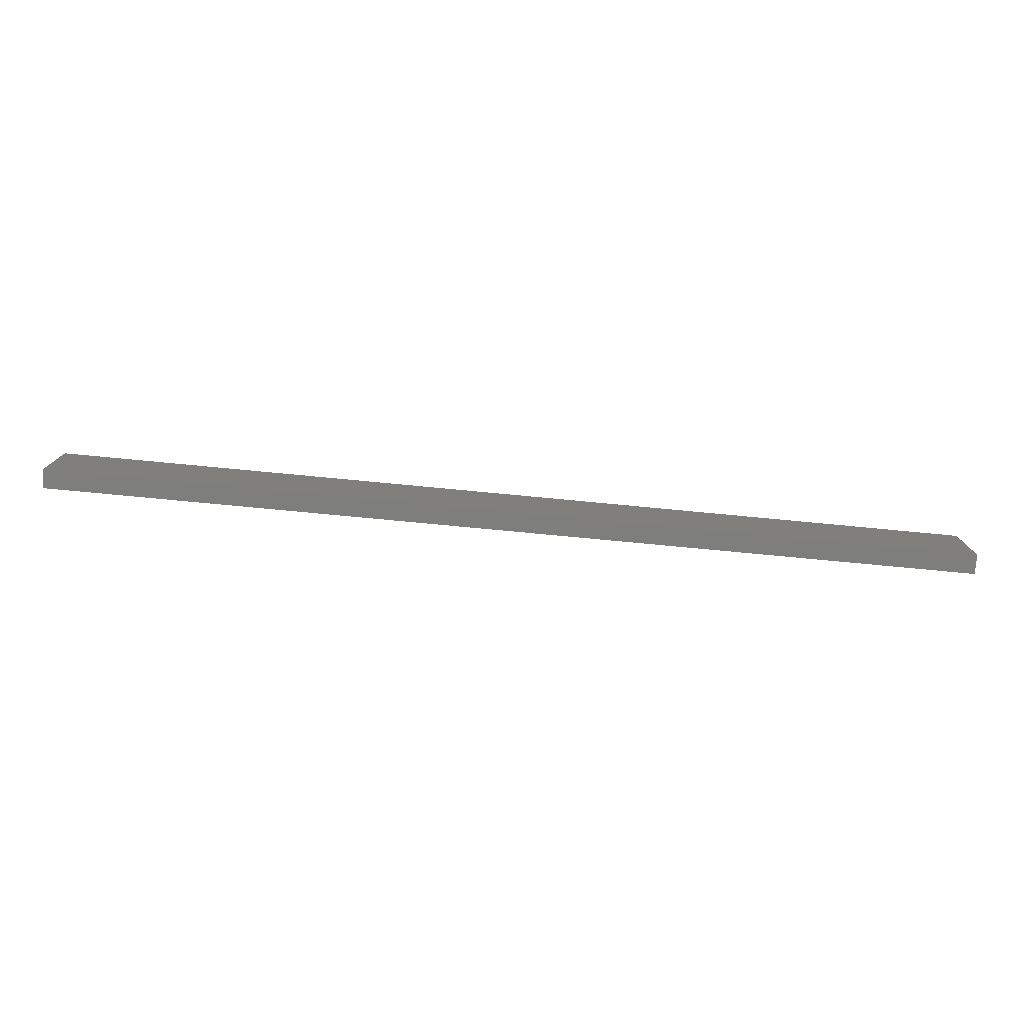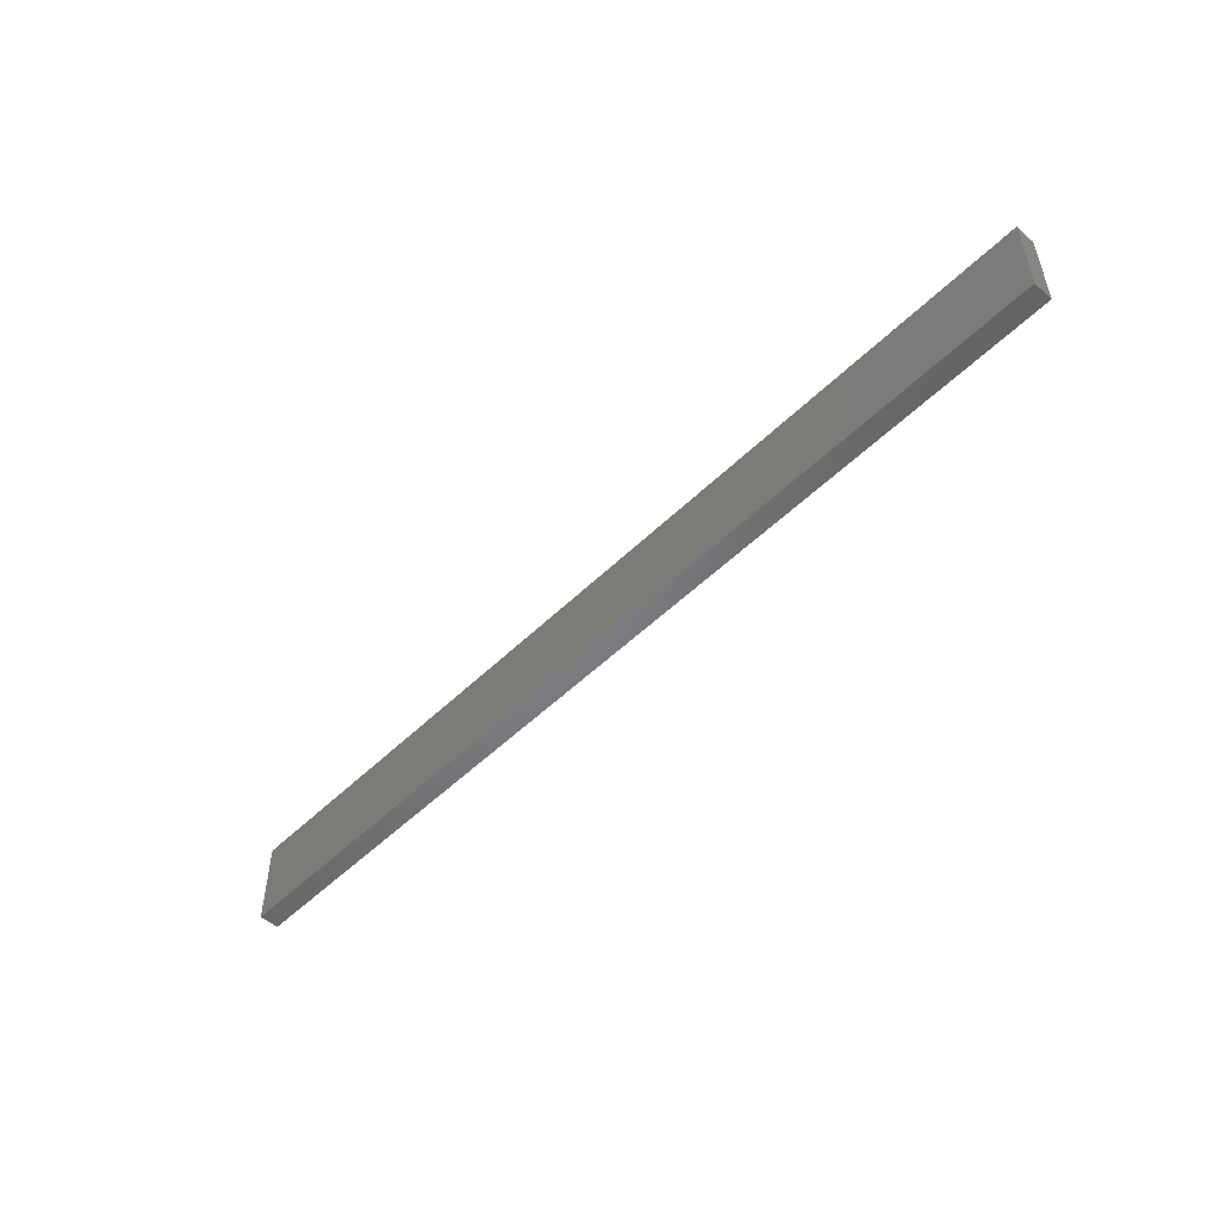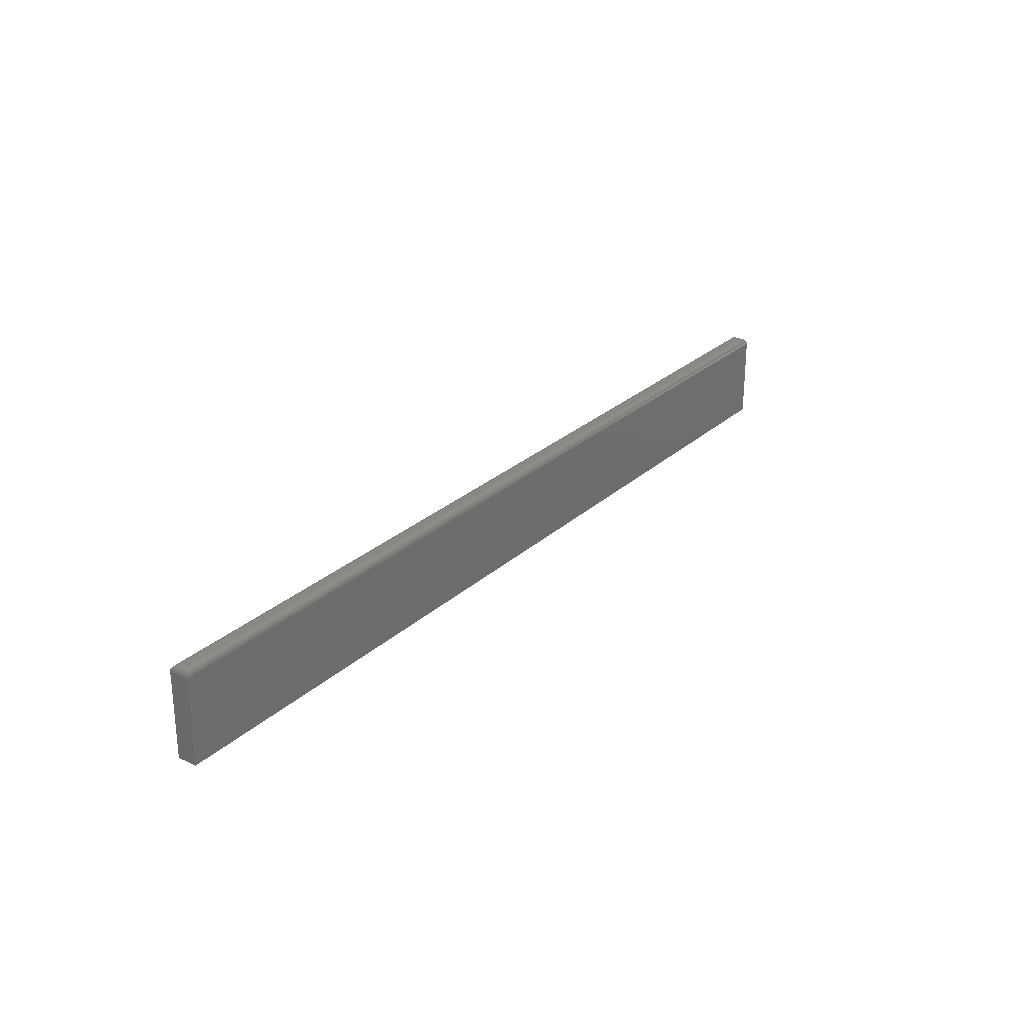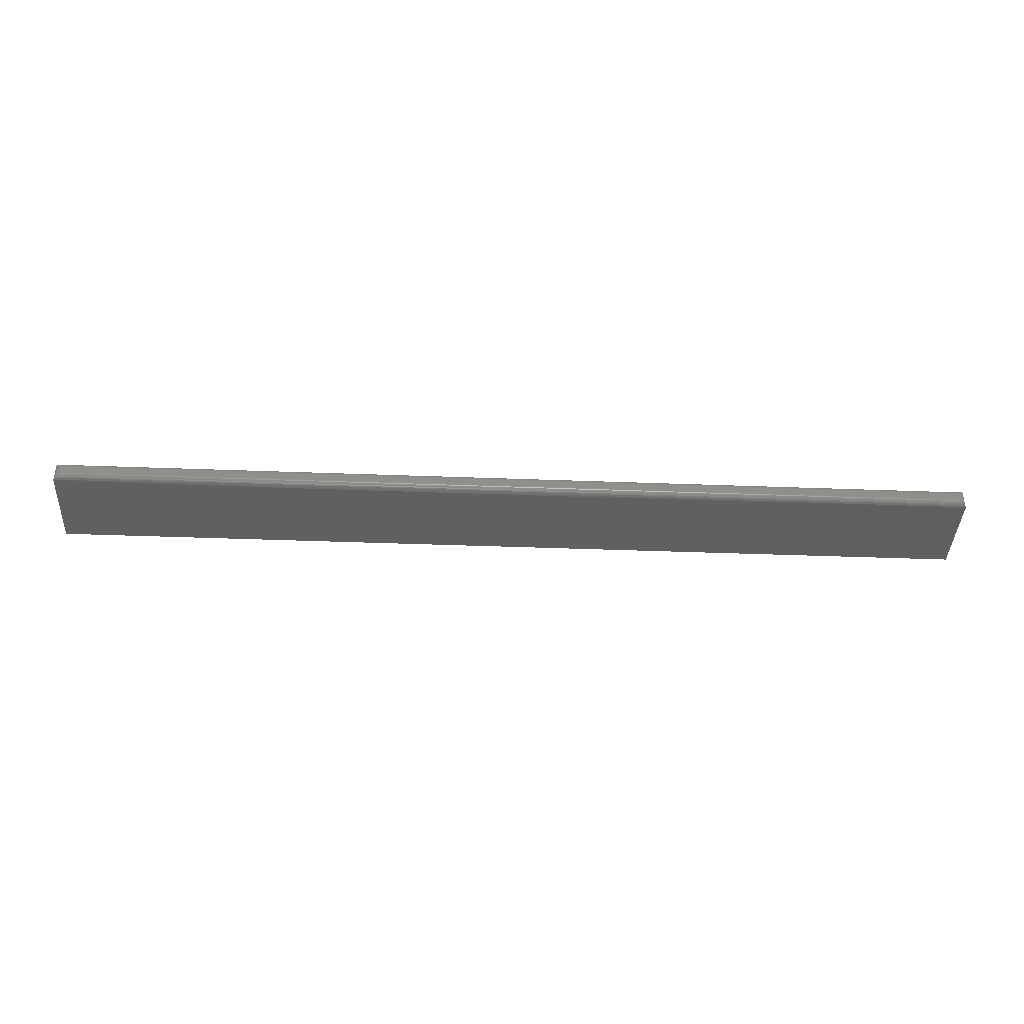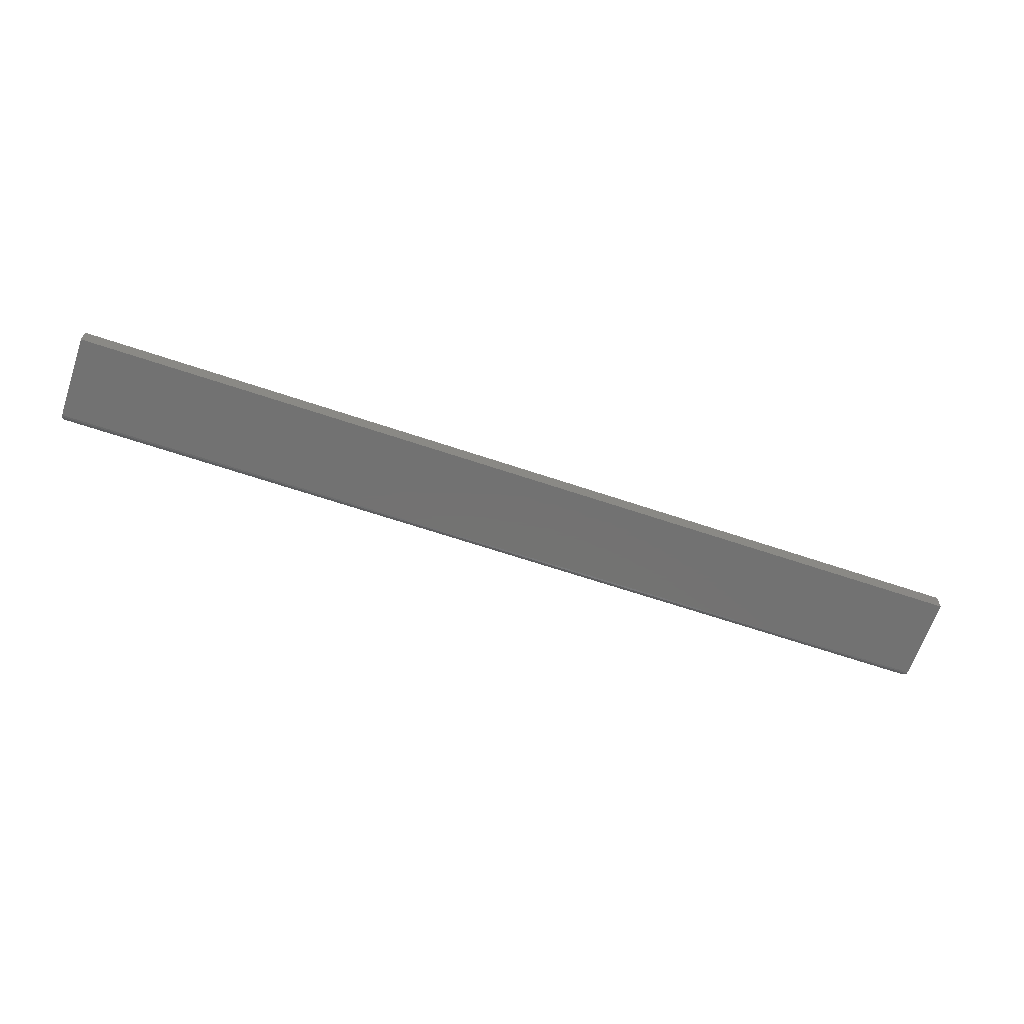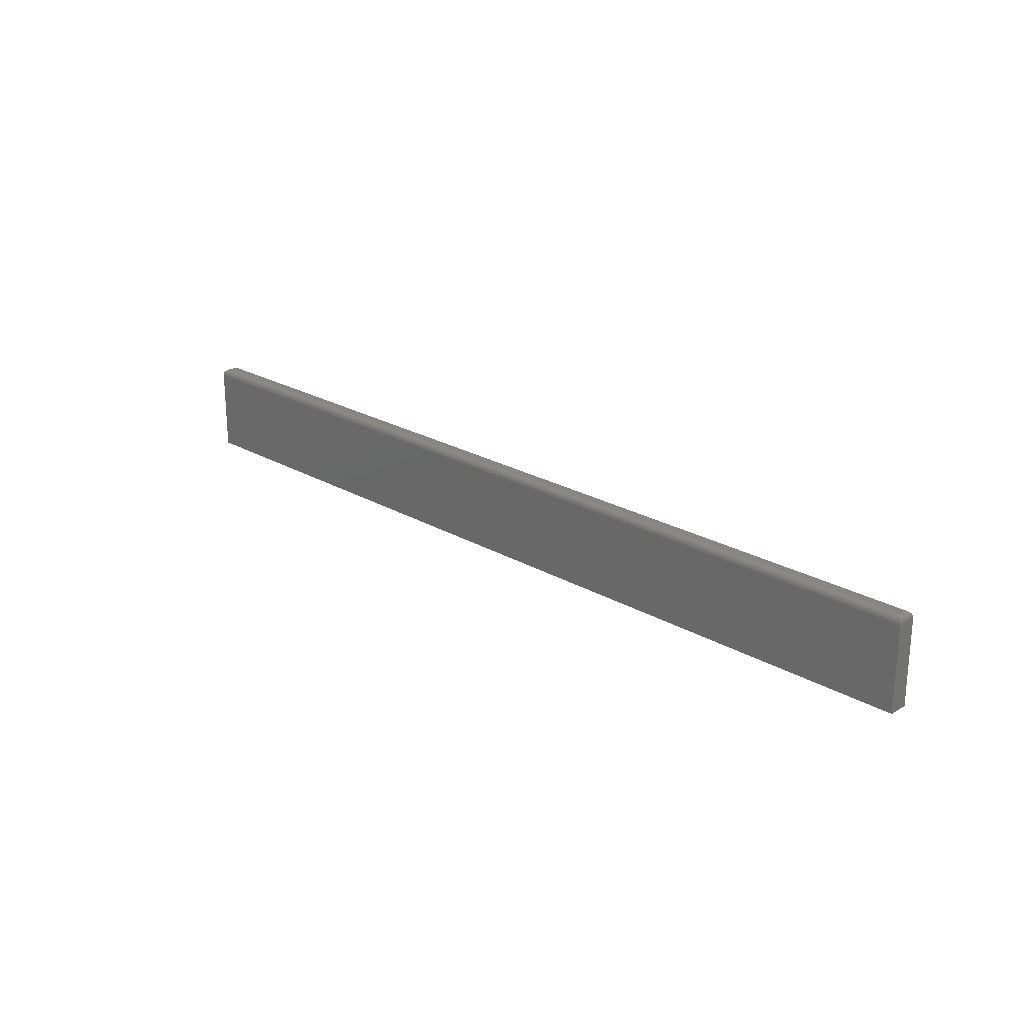
<metadata>
{"format":"stl","ext":"stl","renderer":"f3d","projection":"perspective","resolution":1024,"background":"white","views":[{"elev":-77.9,"azim":-5.4,"up":"+Z"},{"elev":-51.3,"azim":46.6,"up":"+Z"},{"elev":26.6,"azim":-54.1,"up":"+Z"},{"elev":-39.6,"azim":-2.7,"up":"+Y"},{"elev":-64.6,"azim":161.2,"up":"+Y"},{"elev":23.1,"azim":-135.5,"up":"+Z"}]}
</metadata>
<code>
# stl→obj: 40 verts, 76 faces
v -0.3516 -0.0625 0.1094
v -0.3528 -0.05355 0.1093
v -0.3528 -0.06372 0.1093
v -0.3516 -0.05477 0.1094
v -0.3591 -0.04728 0.1038
v -0.358 -0.06889 0.1061
v -0.358 -0.04838 0.1061
v -0.3571 -0.06809 0.107
v -0.3571 -0.04918 0.107
v -0.3562 -0.06714 0.1078
v -0.3562 -0.05013 0.1078
v -0.3551 -0.06607 0.1085
v -0.3551 -0.0512 0.1085
v -0.354 -0.06493 0.109
v -0.354 -0.05234 0.109
v -0.3594 -0.04696 0.1016
v -0.3594 -0.07031 0.1016
v -0.3591 -0.06999 0.1038
v 0.7422 -0.0625 0.1094
v 0.7422 -0.05477 0.1094
v 0.7434 -0.06372 0.1093
v 0.7434 -0.05355 0.1093
v 0.7497 -0.06999 0.1038
v 0.7486 -0.04838 0.1061
v 0.7486 -0.06889 0.1061
v 0.7478 -0.04918 0.107
v 0.7478 -0.06809 0.107
v 0.7468 -0.05013 0.1078
v 0.7468 -0.06714 0.1078
v 0.7458 -0.0512 0.1085
v 0.7458 -0.06607 0.1085
v 0.7446 -0.05234 0.109
v 0.7446 -0.06493 0.109
v 0.75 -0.07031 0.1016
v 0.75 -0.04696 0.1016
v 0.7497 -0.04728 0.1038
v -0.3594 -0.07031 0
v 0.75 -0.07031 0
v -0.3594 -0.04696 0
v 0.75 -0.04696 0
f 1 2 3
f 1 4 2
f 5 6 7
f 6 8 7
f 7 8 9
f 8 10 9
f 9 10 11
f 10 12 11
f 11 12 13
f 12 14 13
f 13 14 15
f 14 3 15
f 15 3 2
f 16 17 5
f 5 17 18
f 5 18 6
f 1 19 4
f 4 19 20
f 20 21 22
f 20 19 21
f 23 24 25
f 24 26 25
f 25 26 27
f 26 28 27
f 27 28 29
f 28 30 29
f 29 30 31
f 30 32 31
f 31 32 33
f 32 22 33
f 33 22 21
f 34 35 23
f 23 35 36
f 23 36 24
f 17 37 34
f 34 37 38
f 39 37 16
f 16 37 17
f 38 40 34
f 34 40 35
f 19 3 21
f 19 1 3
f 18 25 6
f 25 27 6
f 6 27 8
f 27 29 8
f 8 29 10
f 29 31 10
f 10 31 12
f 31 33 12
f 12 33 14
f 33 21 14
f 14 21 3
f 17 34 18
f 18 34 23
f 18 23 25
f 35 40 16
f 16 40 39
f 4 22 2
f 4 20 22
f 36 7 24
f 7 9 24
f 24 9 26
f 9 11 26
f 26 11 28
f 11 13 28
f 28 13 30
f 13 15 30
f 30 15 32
f 15 2 32
f 32 2 22
f 35 16 36
f 36 16 5
f 36 5 7
f 37 39 38
f 38 39 40

</code>
